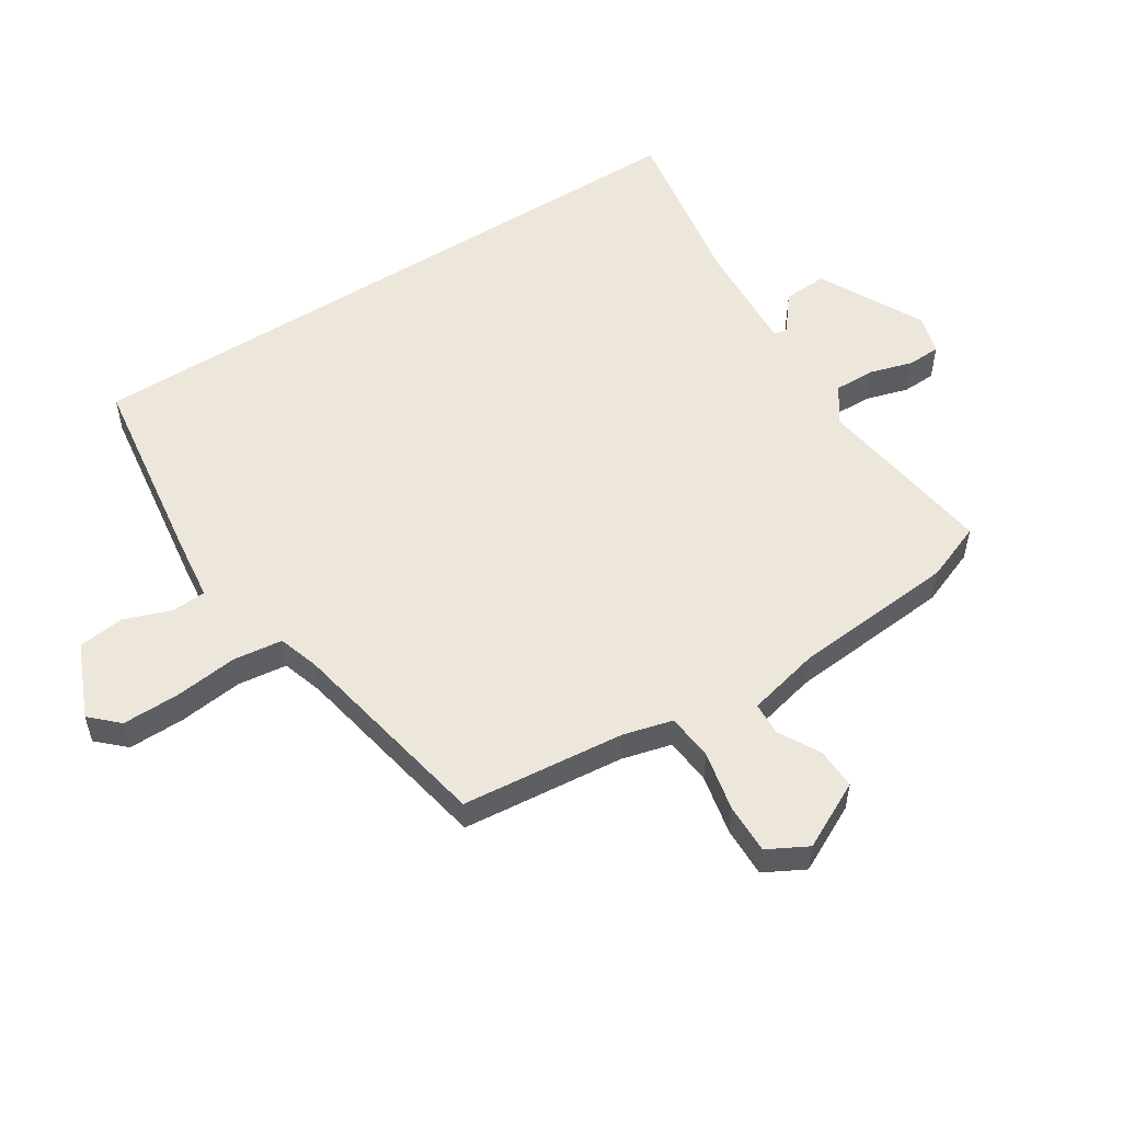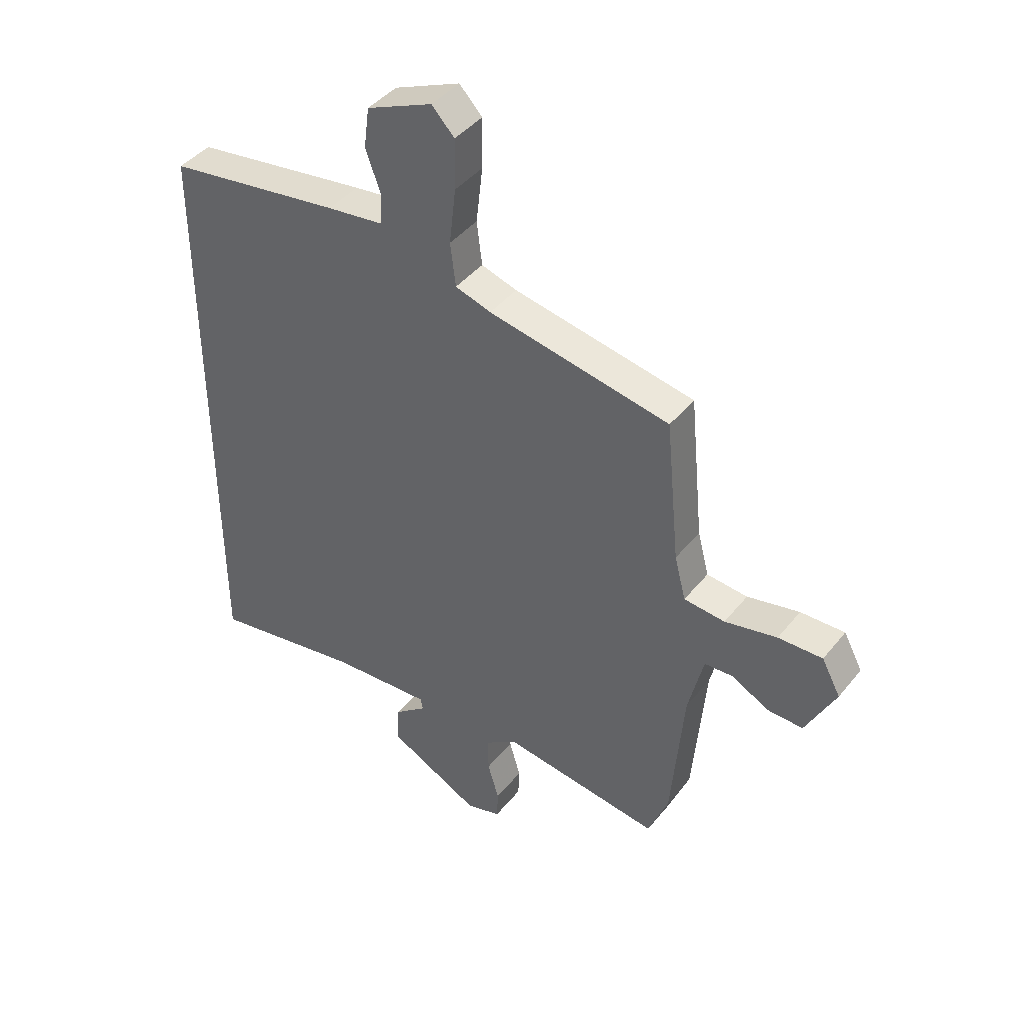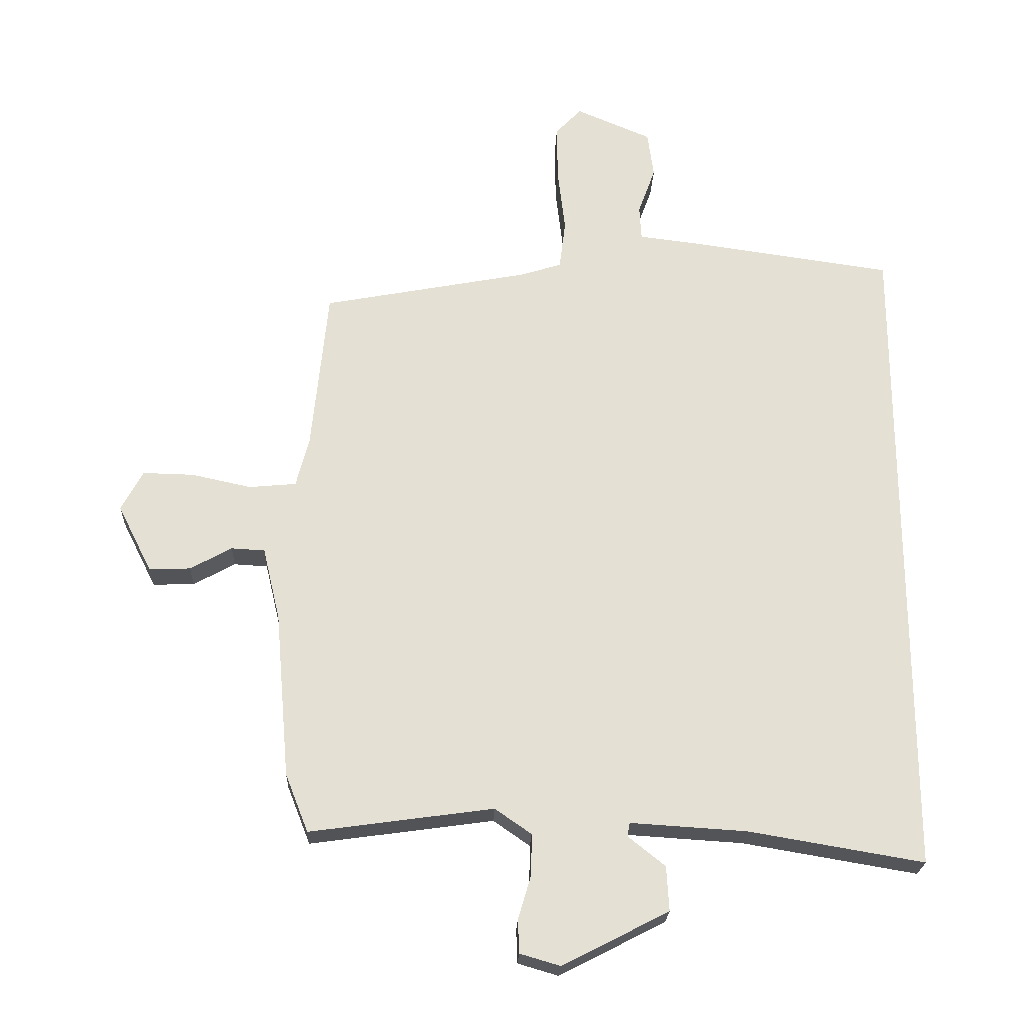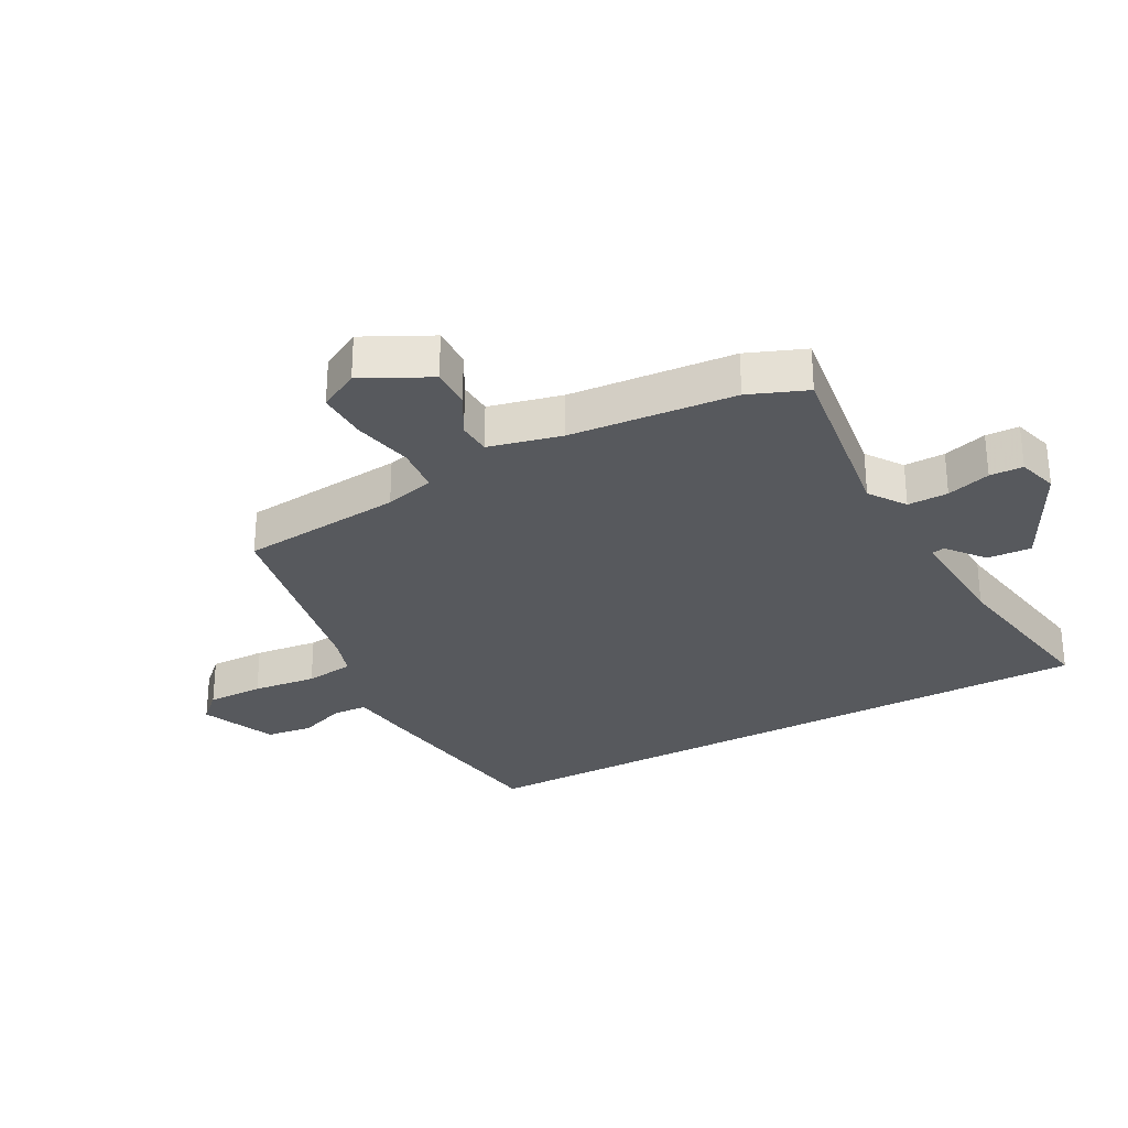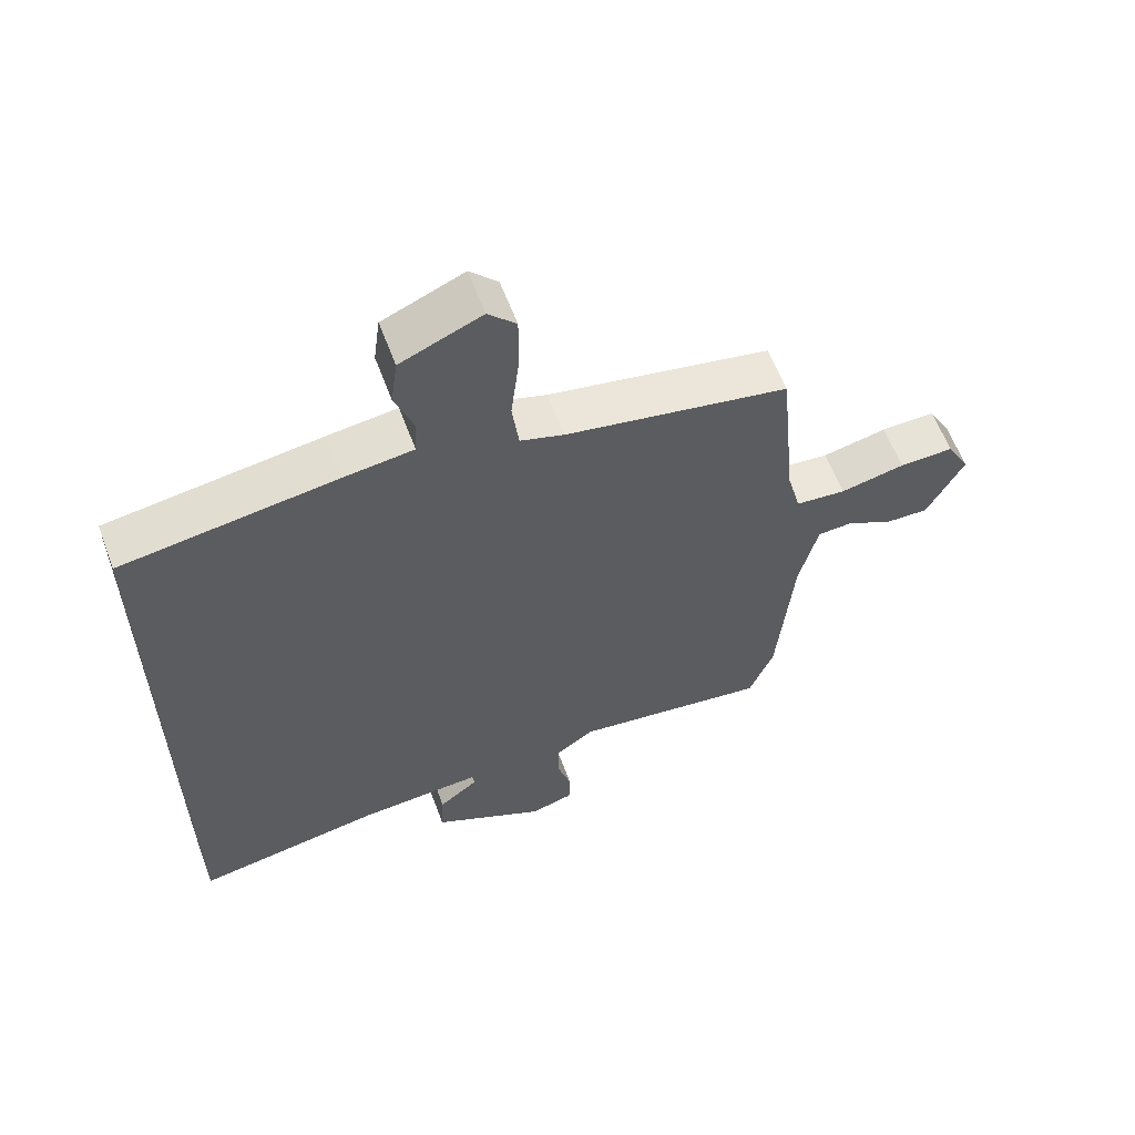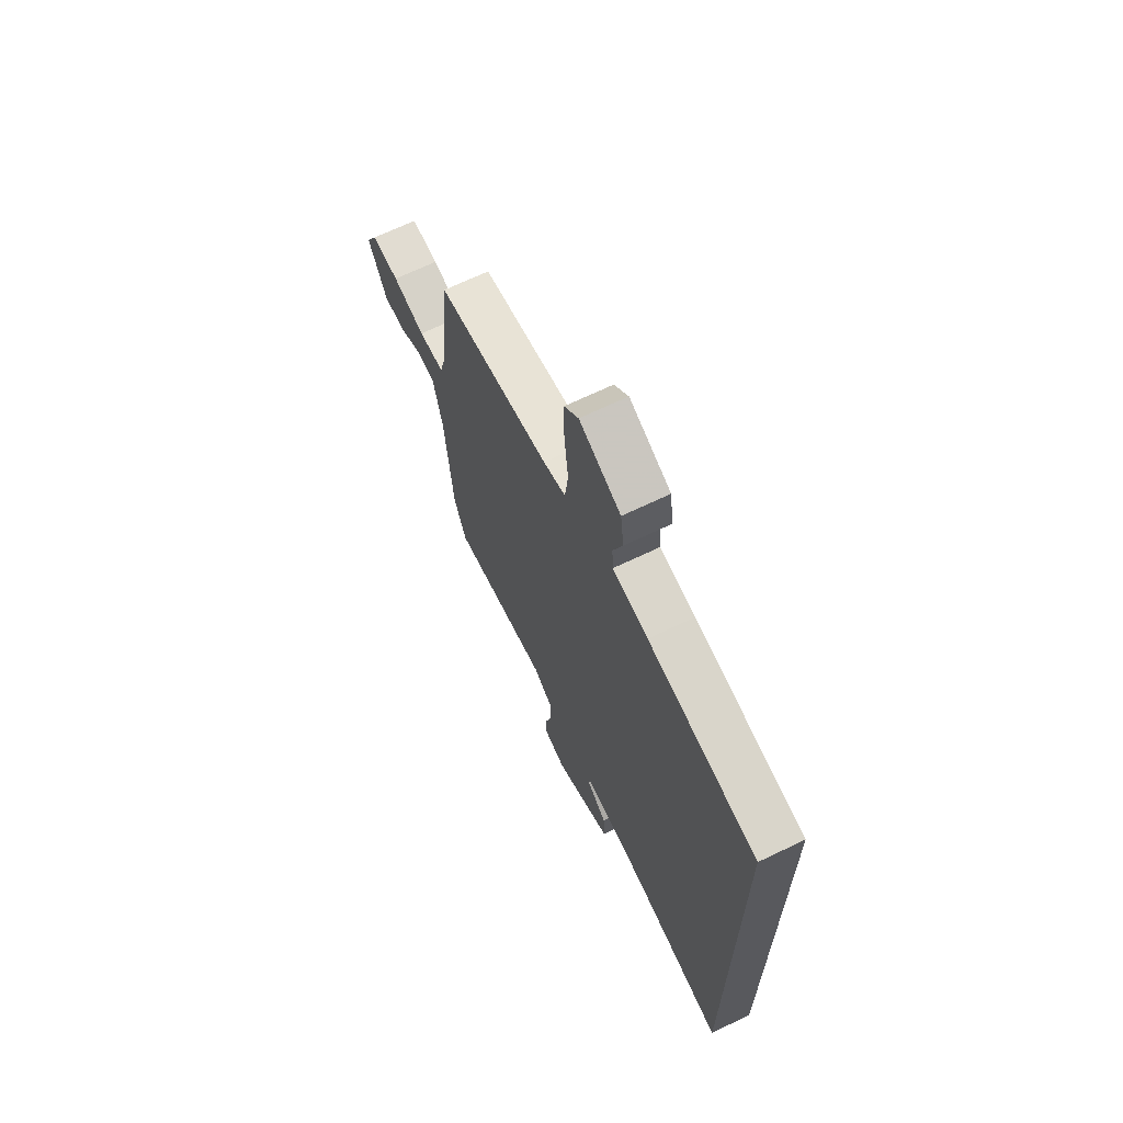
<metadata>
{"format":"obj","ext":"obj","renderer":"f3d","projection":"perspective","resolution":1024,"background":"white","views":[{"elev":54.0,"azim":57.4,"up":"+Y"},{"elev":42.5,"azim":35.5,"up":"+Z"},{"elev":-23.5,"azim":177.9,"up":"+Z"},{"elev":-29.4,"azim":118.3,"up":"+Y"},{"elev":60.6,"azim":-20.5,"up":"+Z"},{"elev":67.9,"azim":-115.7,"up":"+Z"}]}
</metadata>
<code>
v 0.475 0.07 0.401
v 0.501 0.07 0.136
v 0.522 0.07 0.055
v 0.598 0.07 0.048
v 0.695 0.07 0.069
v 0.777 0.07 0.071
v 0.812 0.07 0.006
v 0.757 0.07 -0.103
v 0.69 0.07 -0.101
v 0.623 0.07 -0.064
v 0.569 0.07 -0.067
v 0.541 0.07 -0.185
v 0.518 0.07 -0.453
v 0.481 0.07 -0.547
v 0.185 0.07 -0.506
v 0.126 0.07 -0.547
v 0.127 0.07 -0.613
v 0.148 0.07 -0.684
v 0.146 0.07 -0.738
v 0.081 0.07 -0.757
v -0.09 0.07 -0.669
v -0.086 0.07 -0.597
v -0.026 0.07 -0.549
v -0.03 0.07 -0.527
v -0.218 0.07 -0.539
v -0.5 0.07 -0.587
v -0.5 0.07 0.487
v -0.178 0.07 0.533
v -0.073 0.07 0.546
v -0.07 0.07 0.602
v -0.098 0.07 0.679
v -0.088 0.07 0.754
v 0.034 0.07 0.806
v 0.076 0.07 0.762
v 0.075 0.07 0.67
v 0.063 0.07 0.566
v 0.073 0.07 0.486
v 0.139 0.07 0.465
v 0.475 0 0.401
v 0.501 0 0.136
v 0.522 0 0.055
v 0.598 0 0.048
v 0.695 0 0.069
v 0.777 0 0.071
v 0.812 0 0.006
v 0.757 0 -0.103
v 0.69 0 -0.101
v 0.623 0 -0.064
v 0.569 0 -0.067
v 0.541 0 -0.185
v 0.518 0 -0.453
v 0.481 0 -0.547
v 0.185 0 -0.506
v 0.126 0 -0.547
v 0.127 0 -0.613
v 0.148 0 -0.684
v 0.146 0 -0.738
v 0.081 0 -0.757
v -0.09 0 -0.669
v -0.086 0 -0.597
v -0.026 0 -0.549
v -0.03 0 -0.527
v -0.218 0 -0.539
v -0.5 0 -0.587
v -0.5 0 0.487
v -0.178 0 0.533
v -0.073 0 0.546
v -0.07 0 0.602
v -0.098 0 0.679
v -0.088 0 0.754
v 0.034 0 0.806
v 0.076 0 0.762
v 0.075 0 0.67
v 0.063 0 0.566
v 0.073 0 0.486
v 0.139 0 0.465
f 33 34 35 36
f 31 32 33 36
f 30 31 36 37
f 29 30 37
f 28 29 37
f 25 26 27 28
f 24 25 28 37
f 23 24 37 38
f 21 22 23
f 20 21 23
f 17 18 19 20
f 16 17 20 23
f 15 16 23 38
f 12 13 14 15
f 11 12 15 38
f 7 8 9 10
f 4 5 6 7
f 3 4 7 10
f 38 1 2
f 38 2 3
f 3 10 11 38
f 74 73 72 71
f 74 71 70 69
f 75 74 69 68
f 75 68 67
f 75 67 66
f 66 65 64 63
f 75 66 63 62
f 76 75 62 61
f 61 60 59
f 61 59 58
f 58 57 56 55
f 61 58 55 54
f 76 61 54 53
f 53 52 51 50
f 76 53 50 49
f 48 47 46 45
f 45 44 43 42
f 48 45 42 41
f 40 39 76
f 41 40 76
f 76 49 48 41
f 1 39 40 2
f 2 40 41 3
f 3 41 42 4
f 4 42 43 5
f 5 43 44 6
f 6 44 45 7
f 7 45 46 8
f 8 46 47 9
f 9 47 48 10
f 10 48 49 11
f 11 49 50 12
f 12 50 51 13
f 13 51 52 14
f 14 52 53 15
f 15 53 54 16
f 16 54 55 17
f 17 55 56 18
f 18 56 57 19
f 19 57 58 20
f 20 58 59 21
f 21 59 60 22
f 22 60 61 23
f 23 61 62 24
f 24 62 63 25
f 25 63 64 26
f 26 64 65 27
f 27 65 66 28
f 28 66 67 29
f 29 67 68 30
f 30 68 69 31
f 31 69 70 32
f 32 70 71 33
f 33 71 72 34
f 34 72 73 35
f 35 73 74 36
f 36 74 75 37
f 37 75 76 38
f 38 76 39 1

</code>
